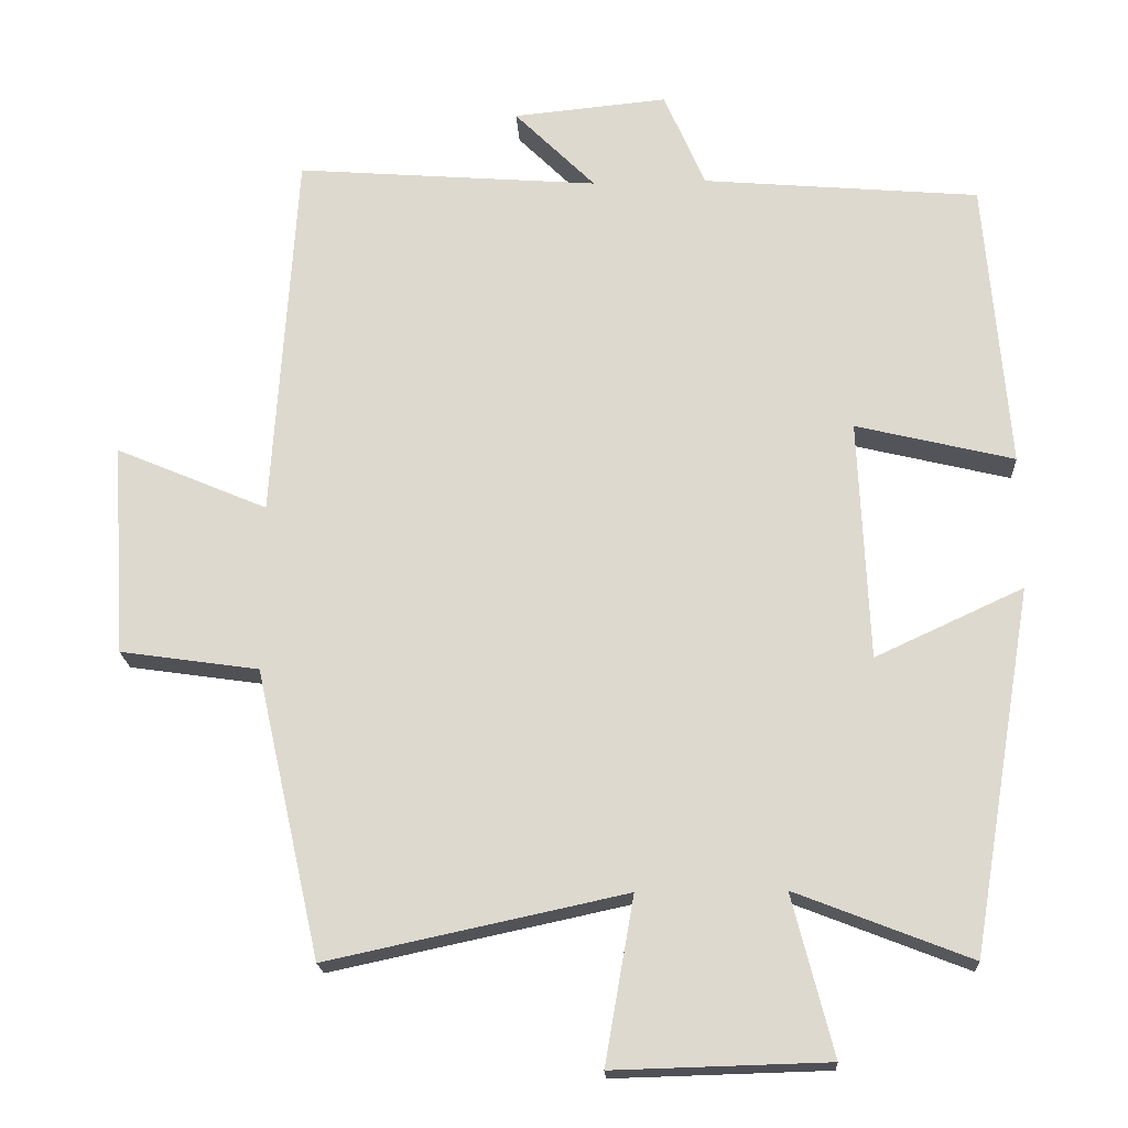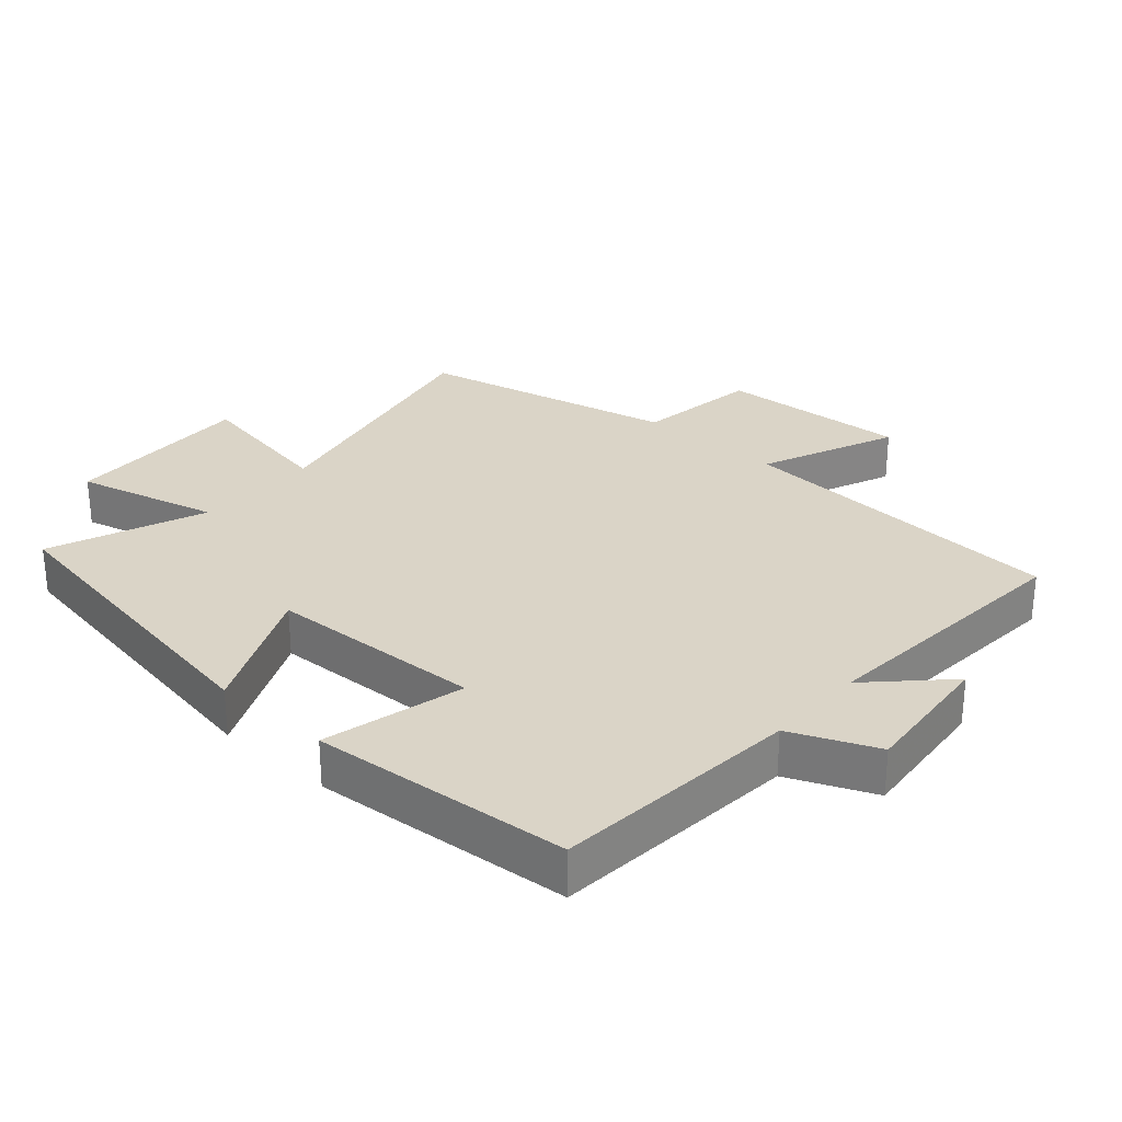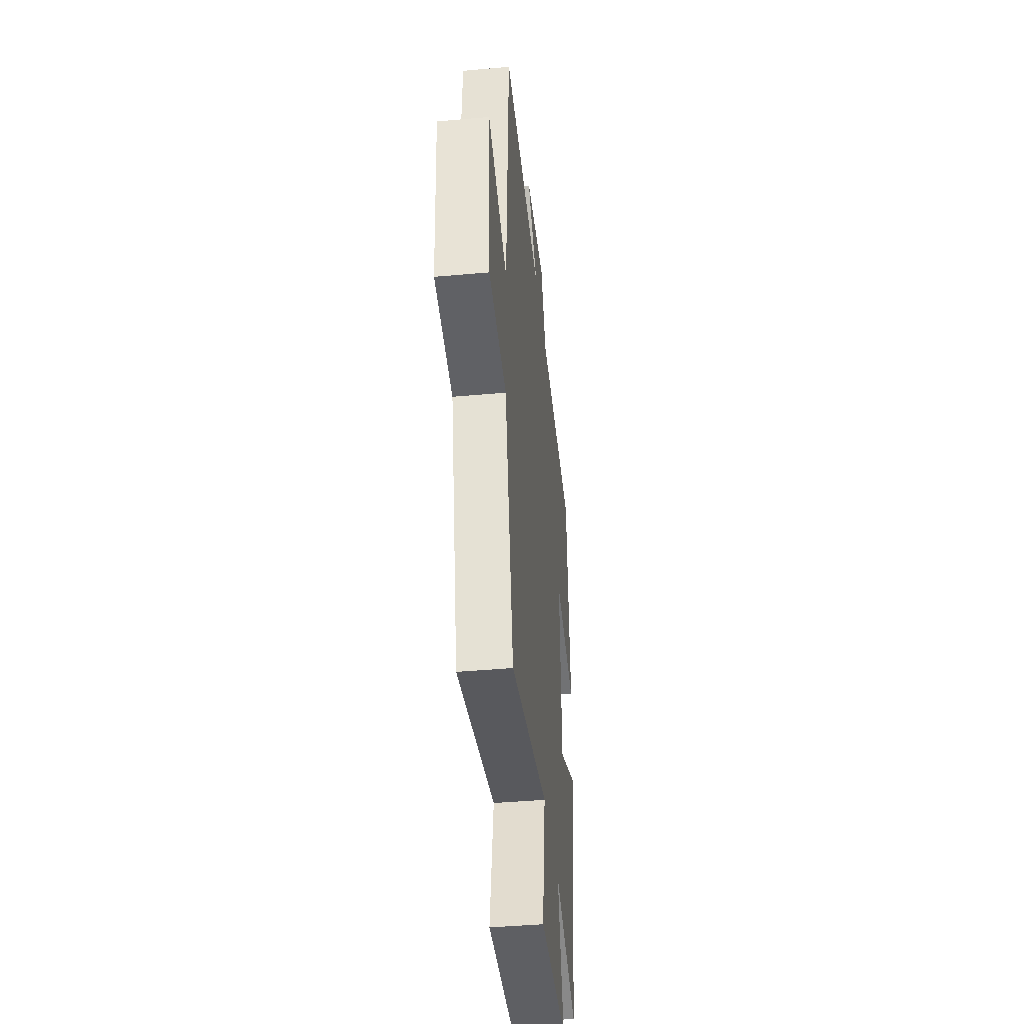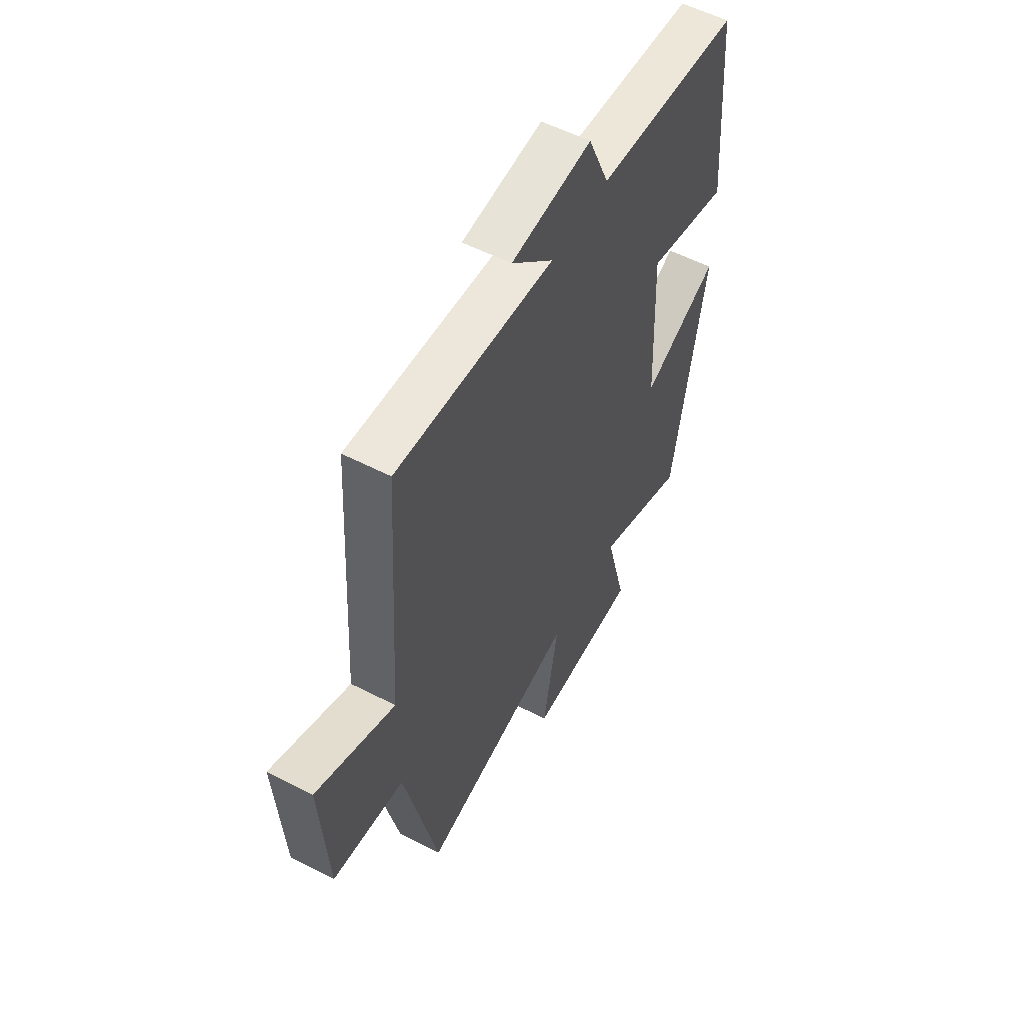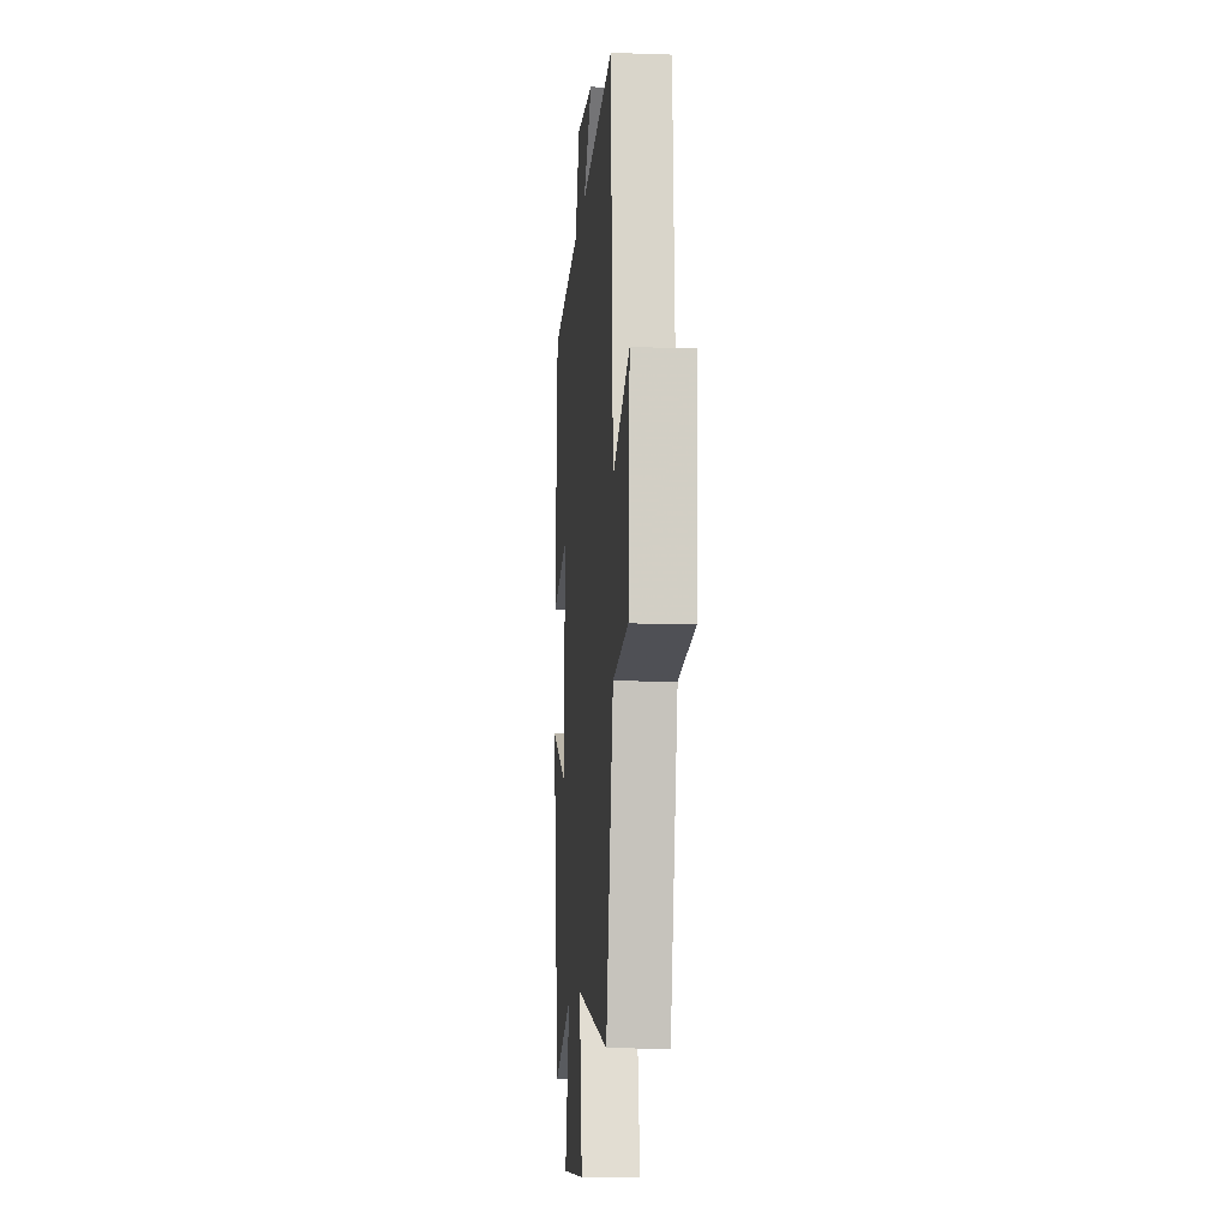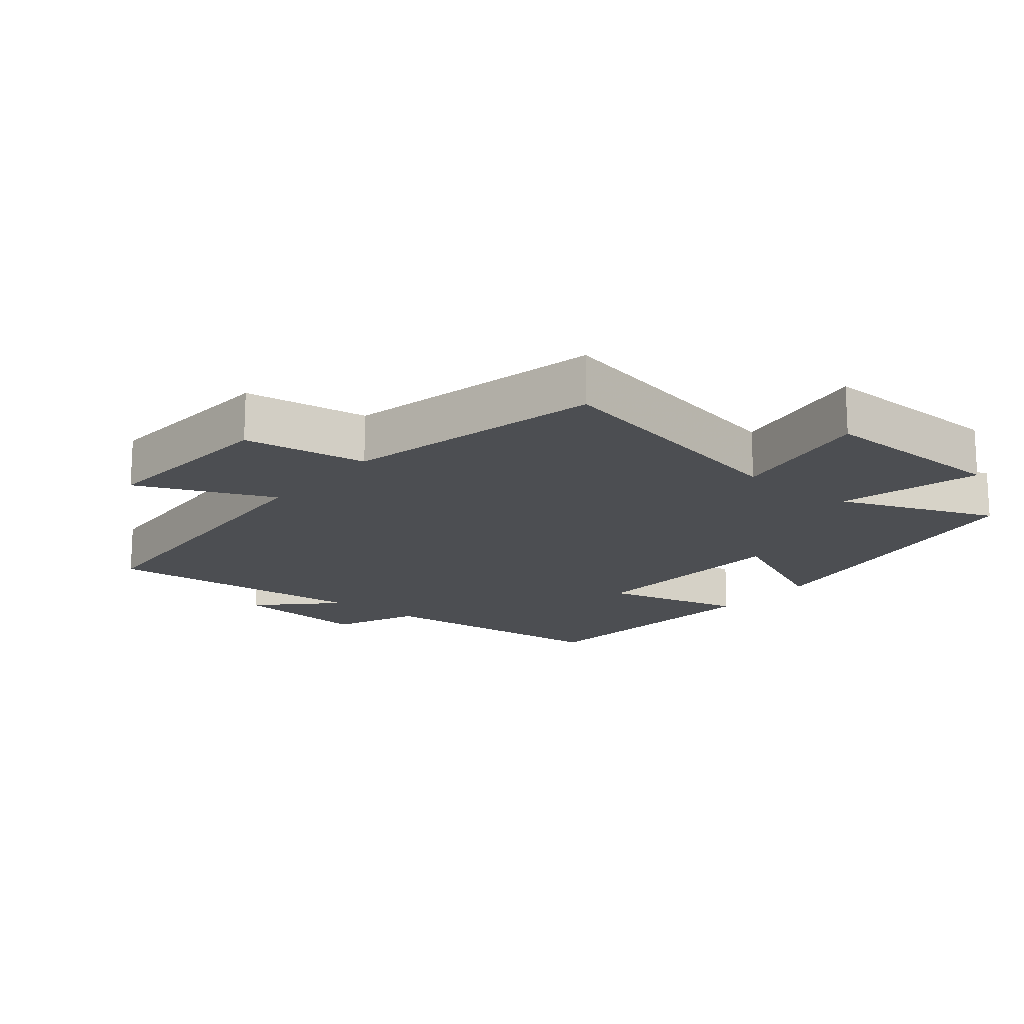
<metadata>
{"format":"obj","ext":"obj","renderer":"f3d","projection":"perspective","resolution":1024,"background":"white","views":[{"elev":-19.3,"azim":-177.0,"up":"+Z"},{"elev":28.9,"azim":-48.5,"up":"+Y"},{"elev":-42.1,"azim":96.2,"up":"+Z"},{"elev":56.1,"azim":118.4,"up":"+Z"},{"elev":-11.1,"azim":85.2,"up":"+Z"},{"elev":-16.8,"azim":140.9,"up":"+Y"}]}
</metadata>
<code>
v 0.413 0.07 -0.586
v 0.012 0.07 -0.5
v 0.051 0.07 -0.723
v -0.237 0.07 -0.715
v -0.182 0.07 -0.5
v -0.417 0.07 -0.592
v -0.5 0.07 -0.103
v -0.301 0.07 -0.195
v -0.287 0.07 0.129
v -0.5 0.07 0.077
v -0.468 0.07 0.468
v -0.095 0.07 0.5
v -0.04 0.07 0.629
v 0.168 0.07 0.609
v 0.059 0.07 0.5
v 0.468 0.07 0.532
v 0.5 0.07 0.028
v 0.705 0.07 0.115
v 0.687 0.07 -0.171
v 0.5 0.07 -0.198
v 0.413 0 -0.586
v 0.012 0 -0.5
v 0.051 0 -0.723
v -0.237 0 -0.715
v -0.182 0 -0.5
v -0.417 0 -0.592
v -0.5 0 -0.103
v -0.301 0 -0.195
v -0.287 0 0.129
v -0.5 0 0.077
v -0.468 0 0.468
v -0.095 0 0.5
v -0.04 0 0.629
v 0.168 0 0.609
v 0.059 0 0.5
v 0.468 0 0.532
v 0.5 0 0.028
v 0.705 0 0.115
v 0.687 0 -0.171
v 0.5 0 -0.198
f 17 18 19 20
f 20 1 2
f 17 20 2
f 16 17 2
f 15 16 2
f 12 13 14 15
f 11 12 15
f 10 11 15
f 9 10 15
f 8 9 15 2
f 5 6 7 8
f 5 8 2 3
f 3 4 5
f 40 39 38 37
f 22 21 40
f 22 40 37
f 22 37 36
f 22 36 35
f 35 34 33 32
f 35 32 31
f 35 31 30
f 35 30 29
f 22 35 29 28
f 28 27 26 25
f 23 22 28 25
f 25 24 23
f 1 21 22 2
f 2 22 23 3
f 3 23 24 4
f 4 24 25 5
f 5 25 26 6
f 6 26 27 7
f 7 27 28 8
f 8 28 29 9
f 9 29 30 10
f 10 30 31 11
f 11 31 32 12
f 12 32 33 13
f 13 33 34 14
f 14 34 35 15
f 15 35 36 16
f 16 36 37 17
f 17 37 38 18
f 18 38 39 19
f 19 39 40 20
f 20 40 21 1

</code>
